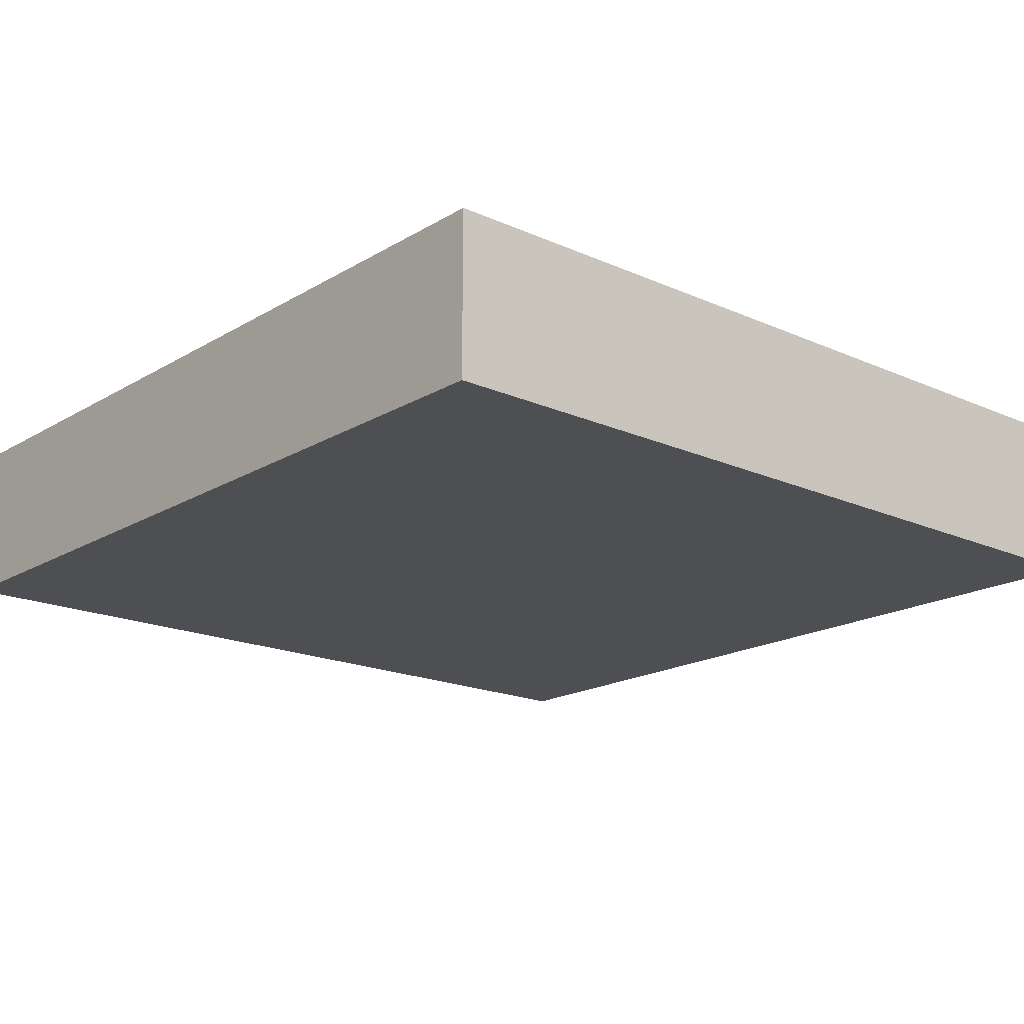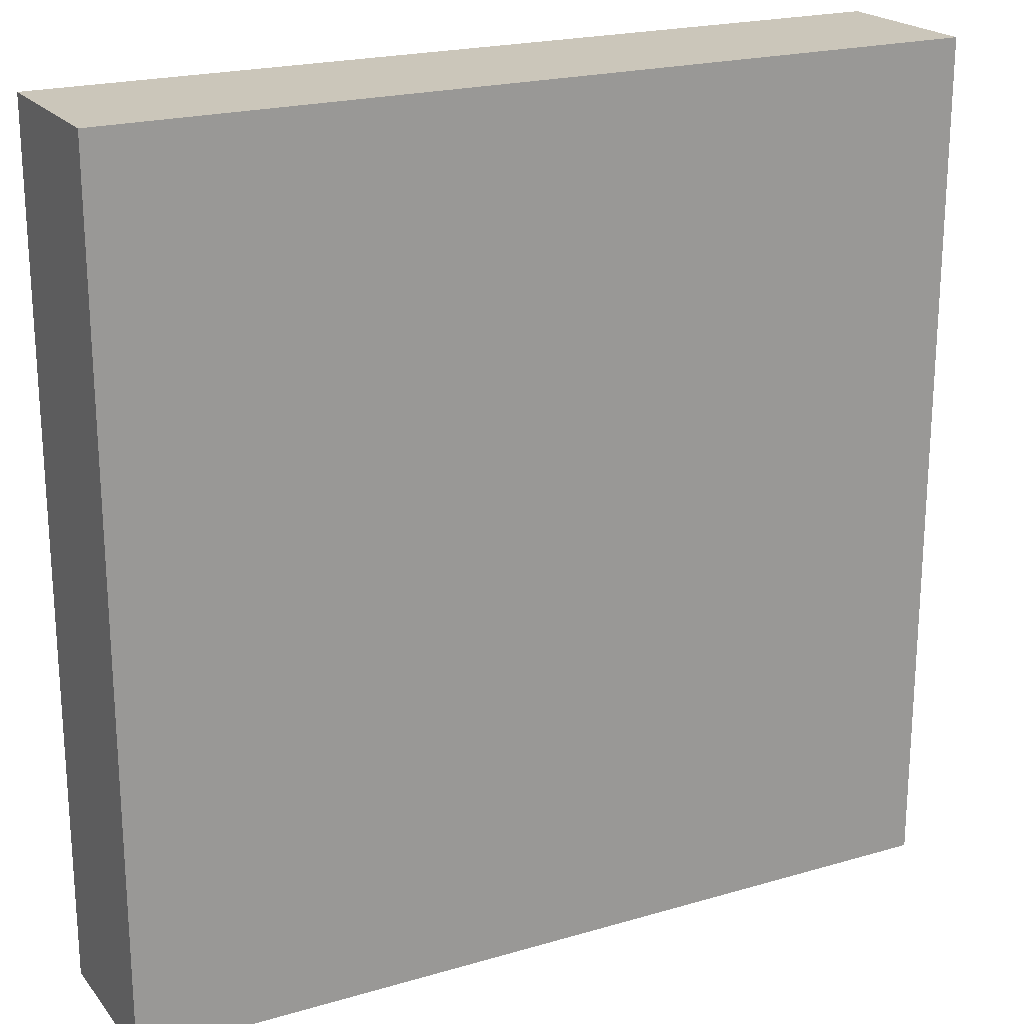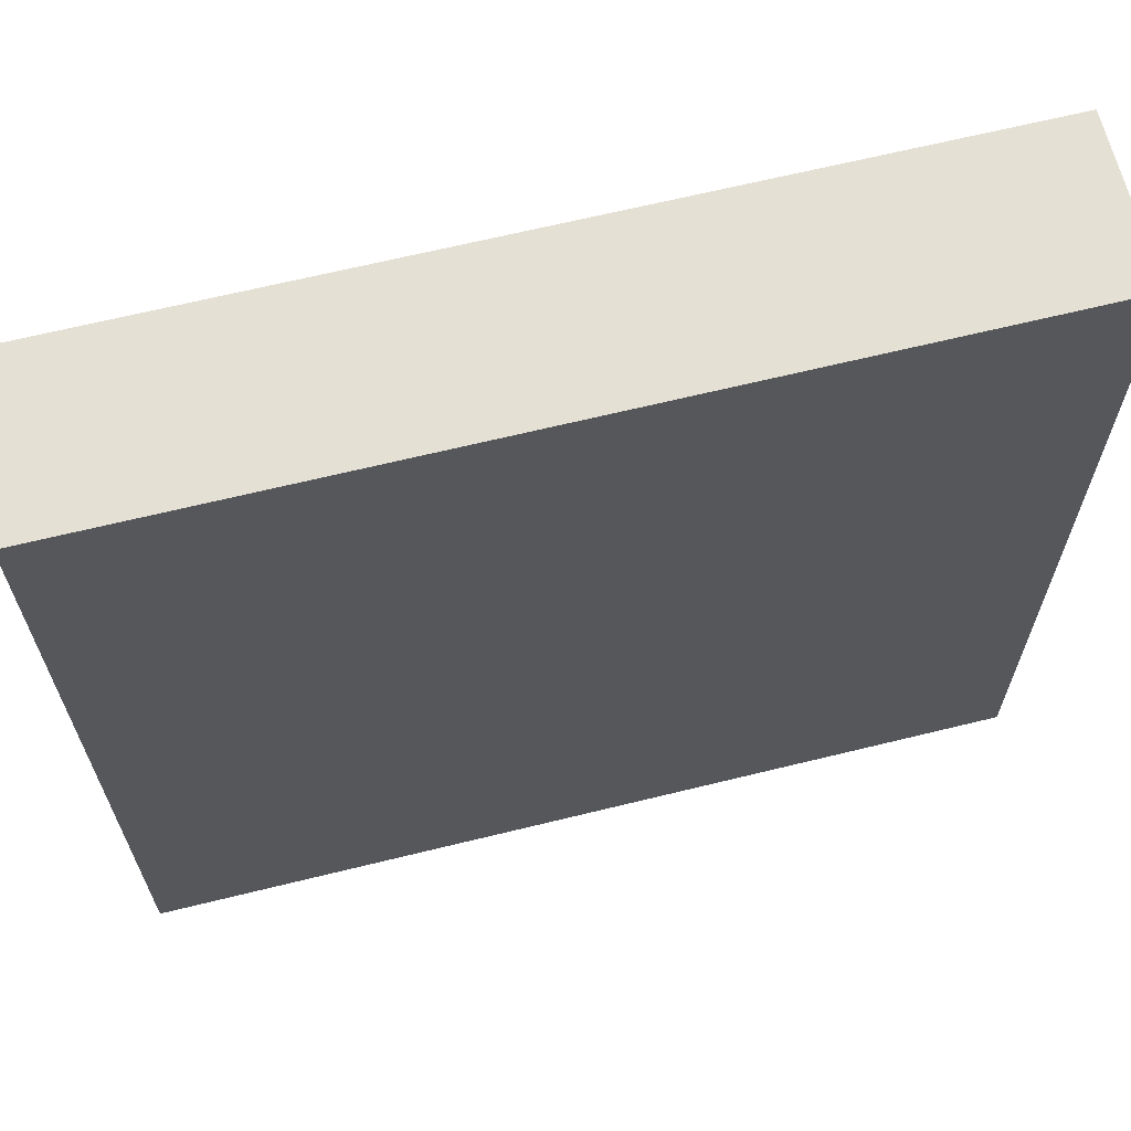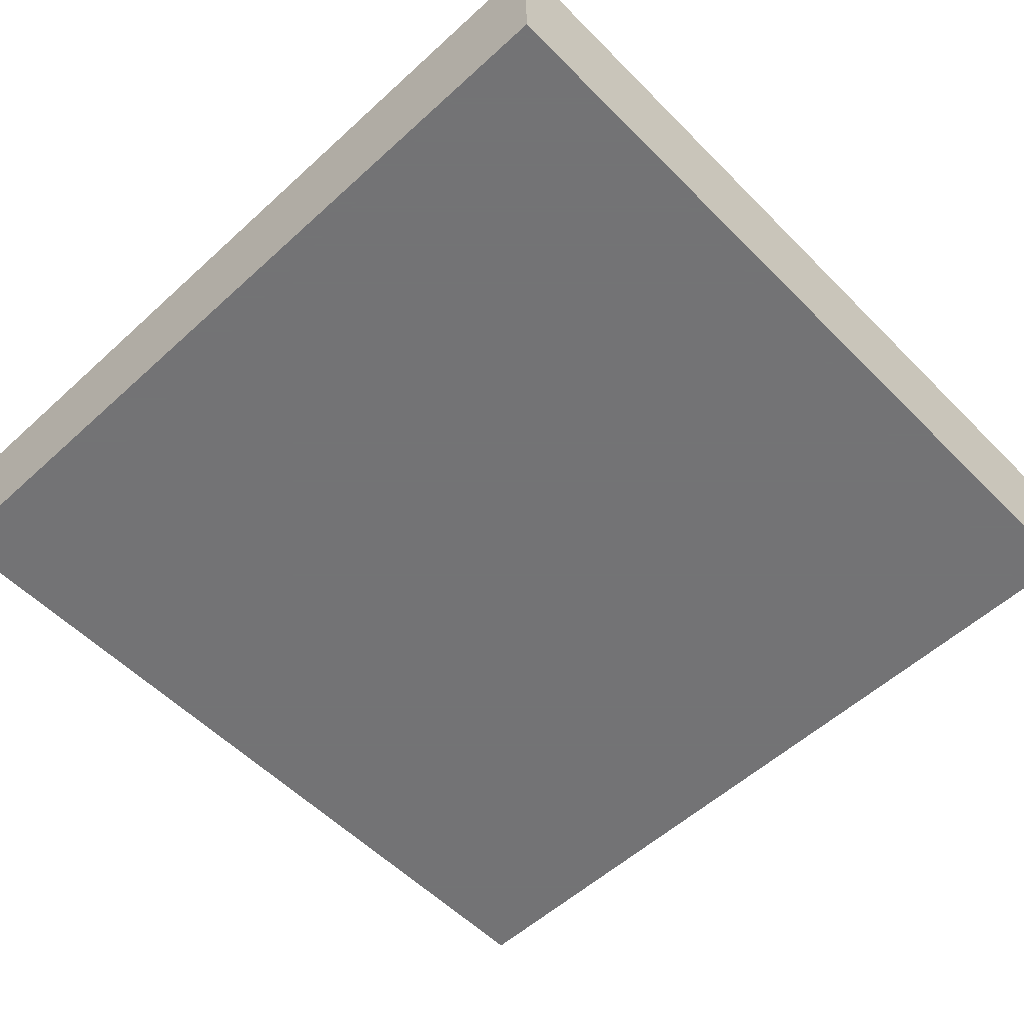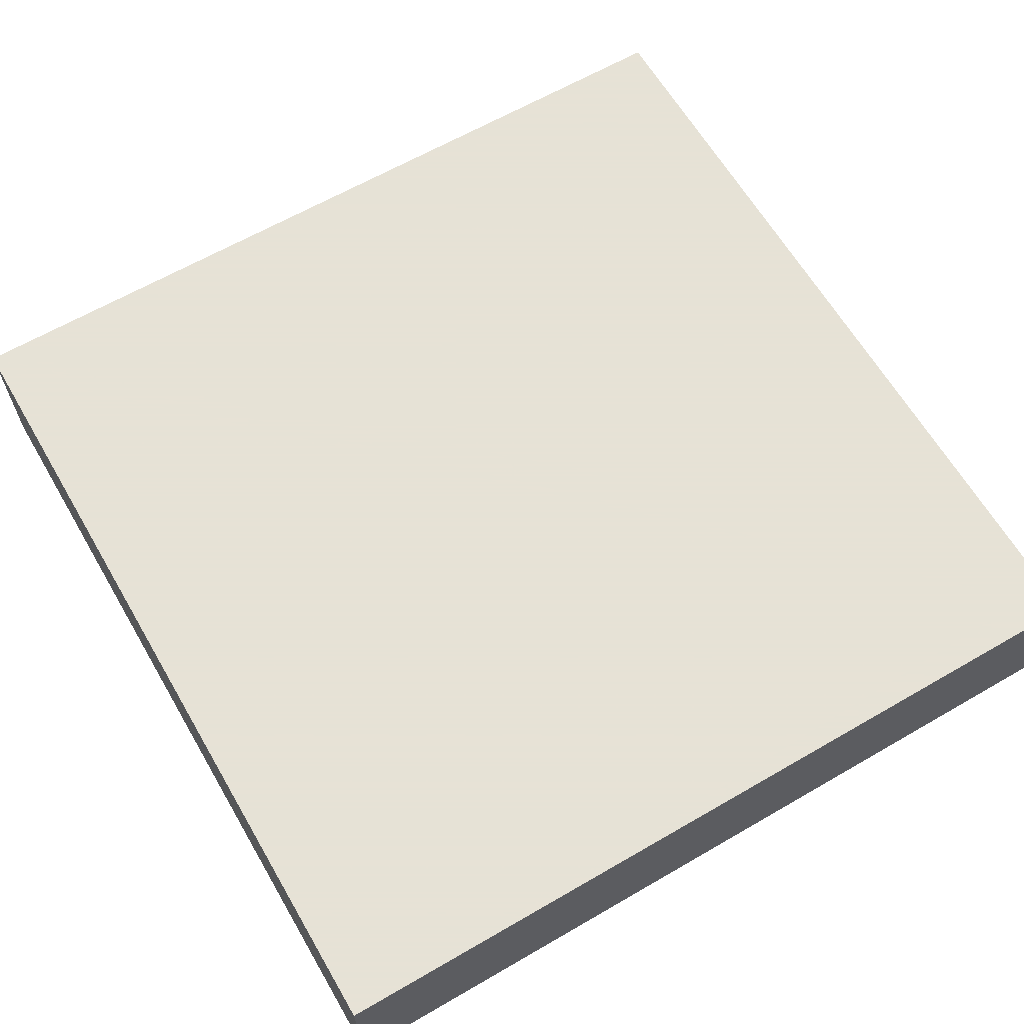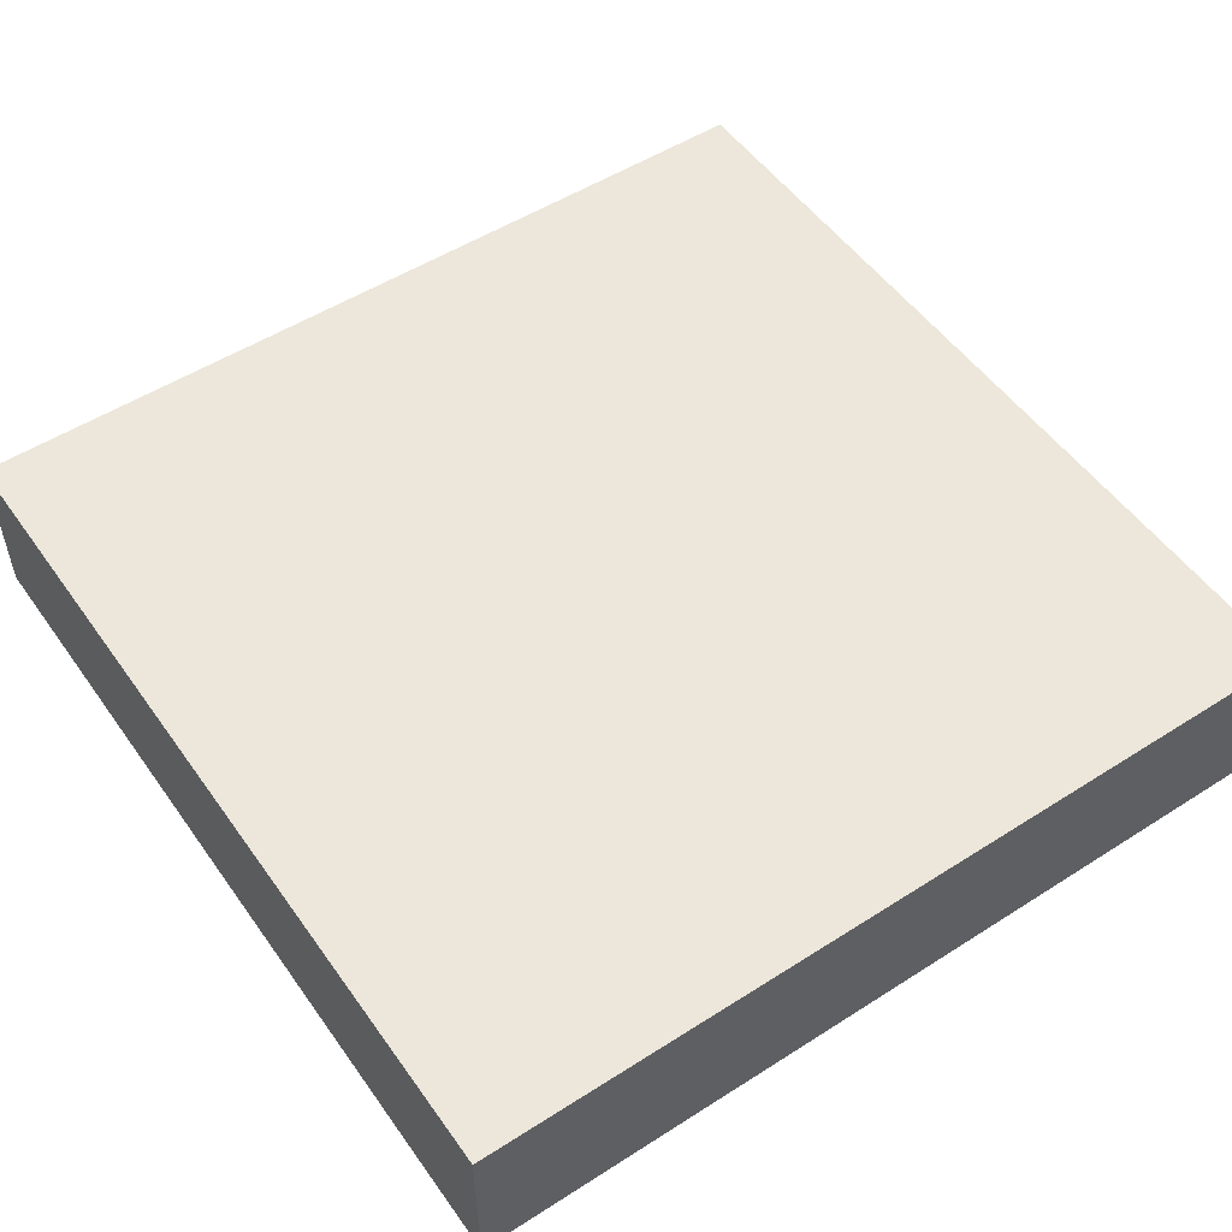
<metadata>
{"format":"obj","ext":"obj","renderer":"f3d","projection":"perspective","resolution":1024,"background":"white","views":[{"elev":-18.1,"azim":49.0,"up":"+Z"},{"elev":21.1,"azim":-27.6,"up":"+Y"},{"elev":65.8,"azim":166.1,"up":"+Y"},{"elev":-56.0,"azim":-136.3,"up":"+Z"},{"elev":63.8,"azim":-120.3,"up":"+Z"},{"elev":52.4,"azim":55.5,"up":"+Z"}]}
</metadata>
<code>
v 792 96 148
v 856 96 136
v 792 96 136
v 856 96 148
v 856 32 136
v 856 32 148
v 792 32 136
v 792 32 148
f 1 2 3
f 1 4 2
f 4 5 2
f 4 6 5
f 6 7 5
f 6 8 7
f 8 3 7
f 8 1 3
f 3 5 7
f 3 2 5
f 8 4 1
f 8 6 4

</code>
